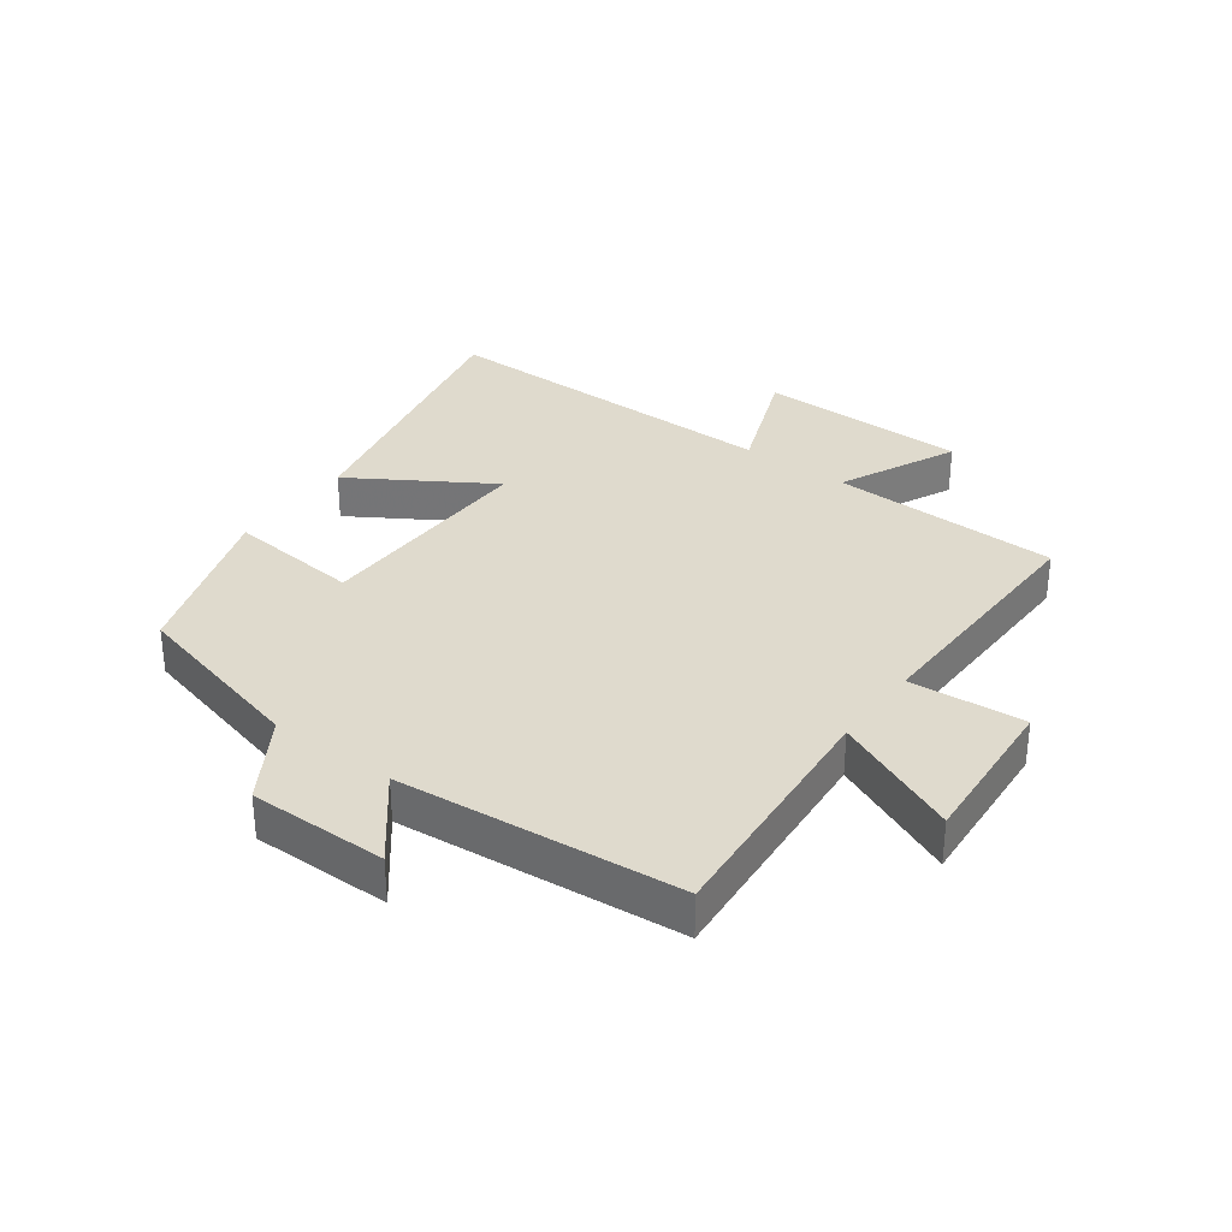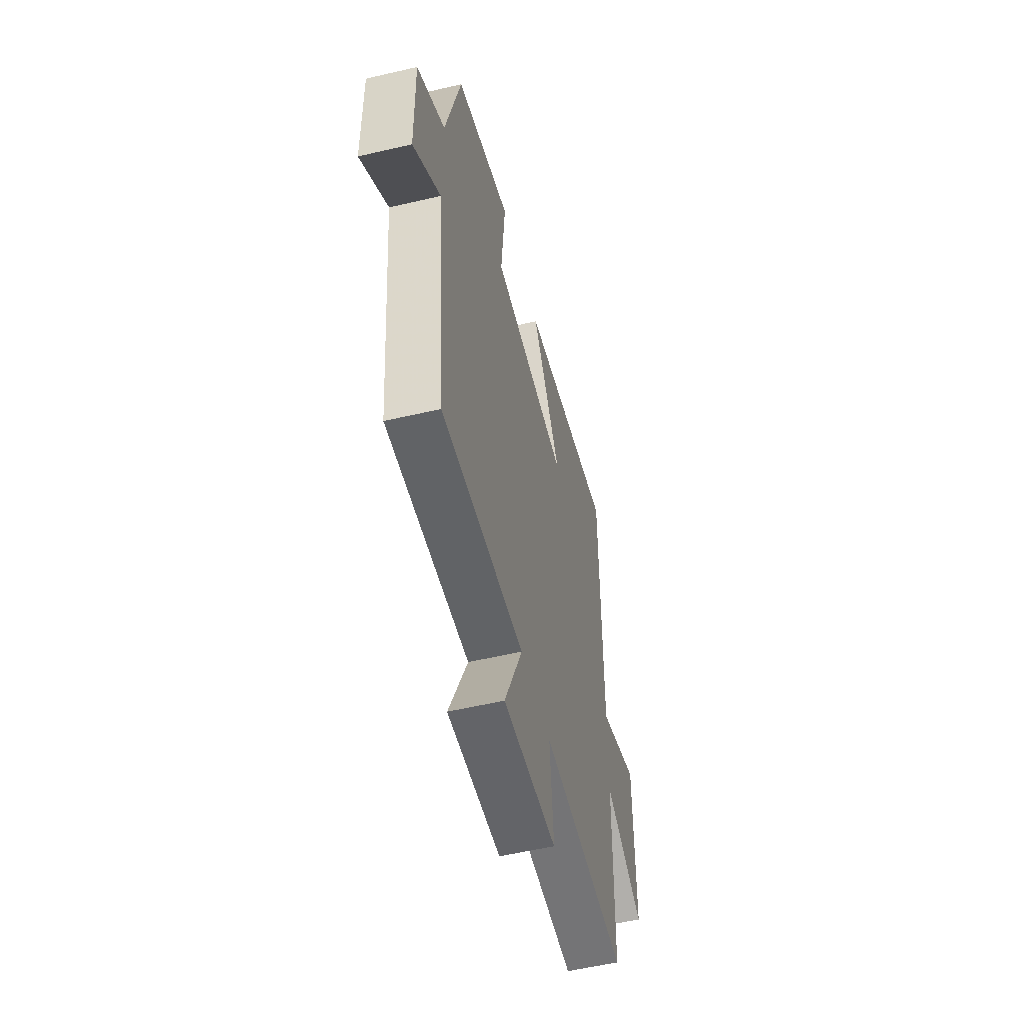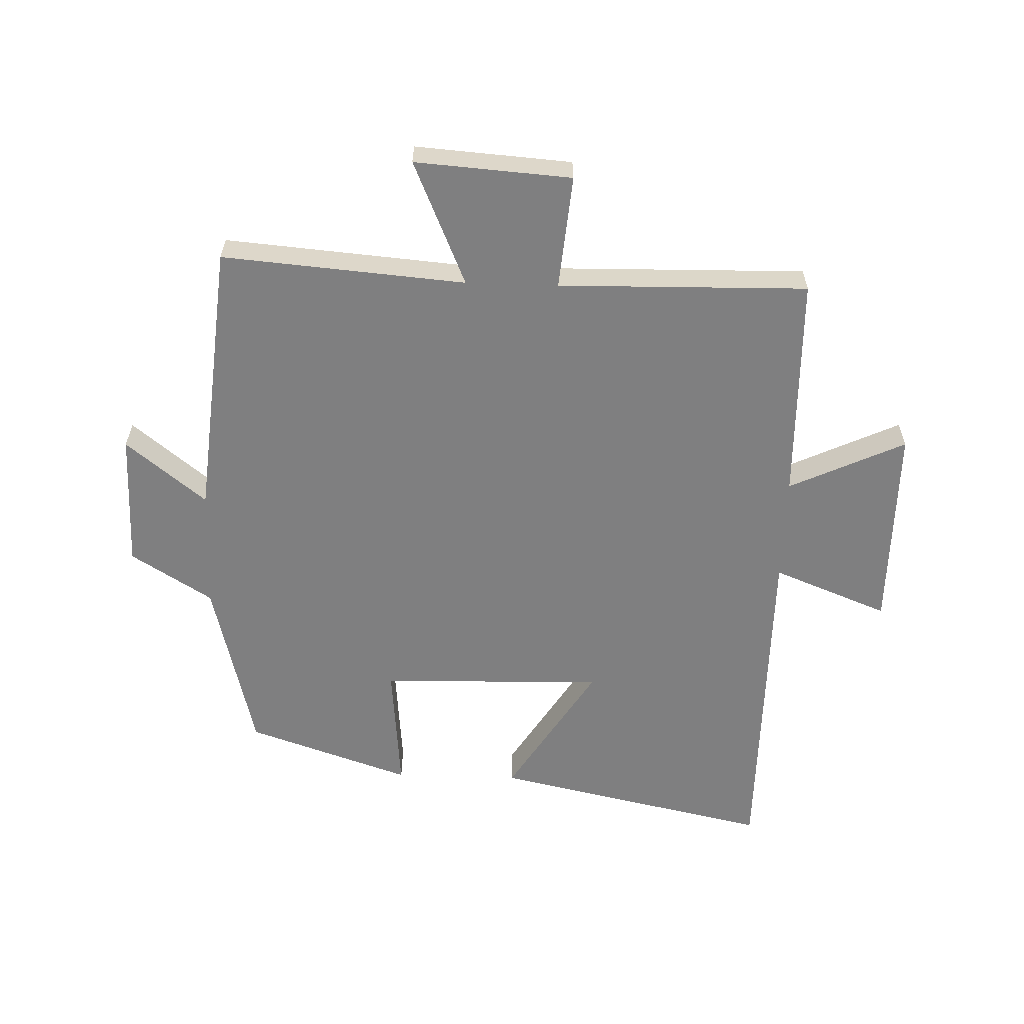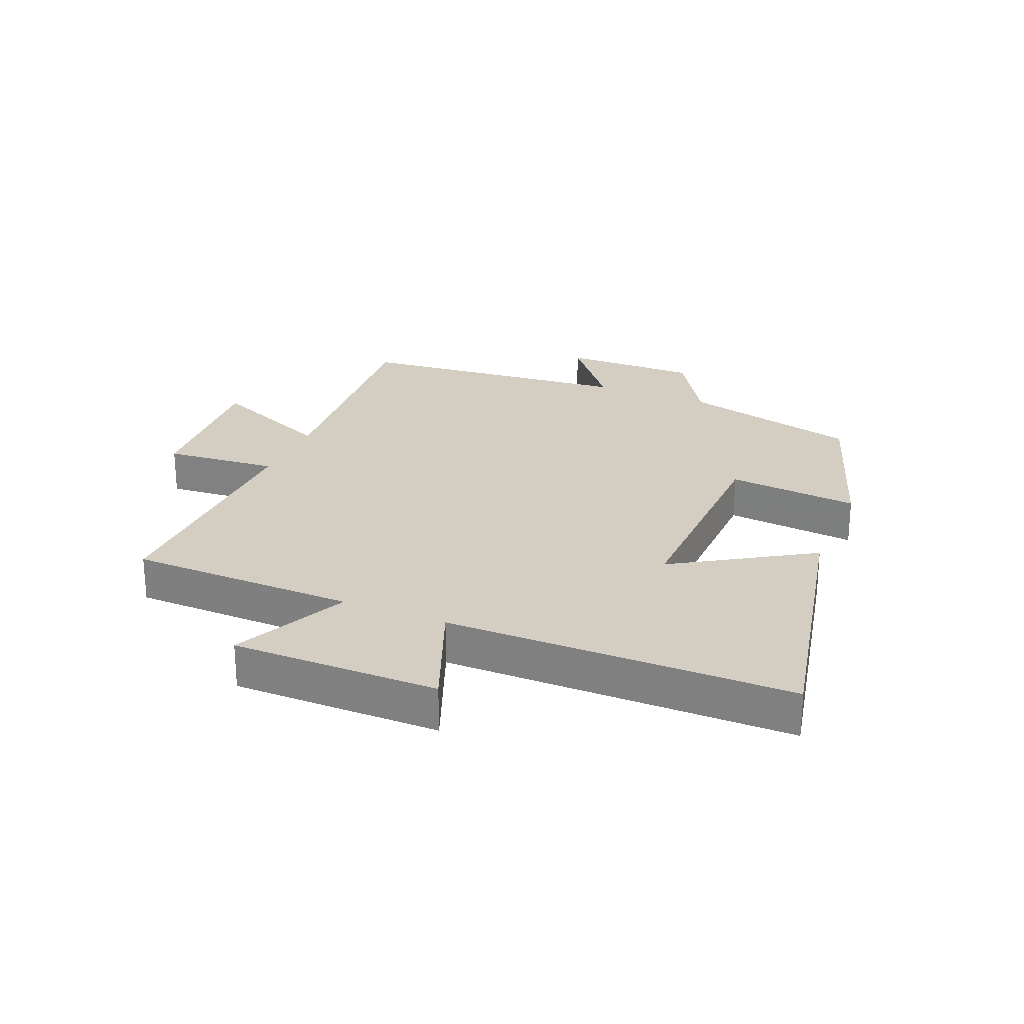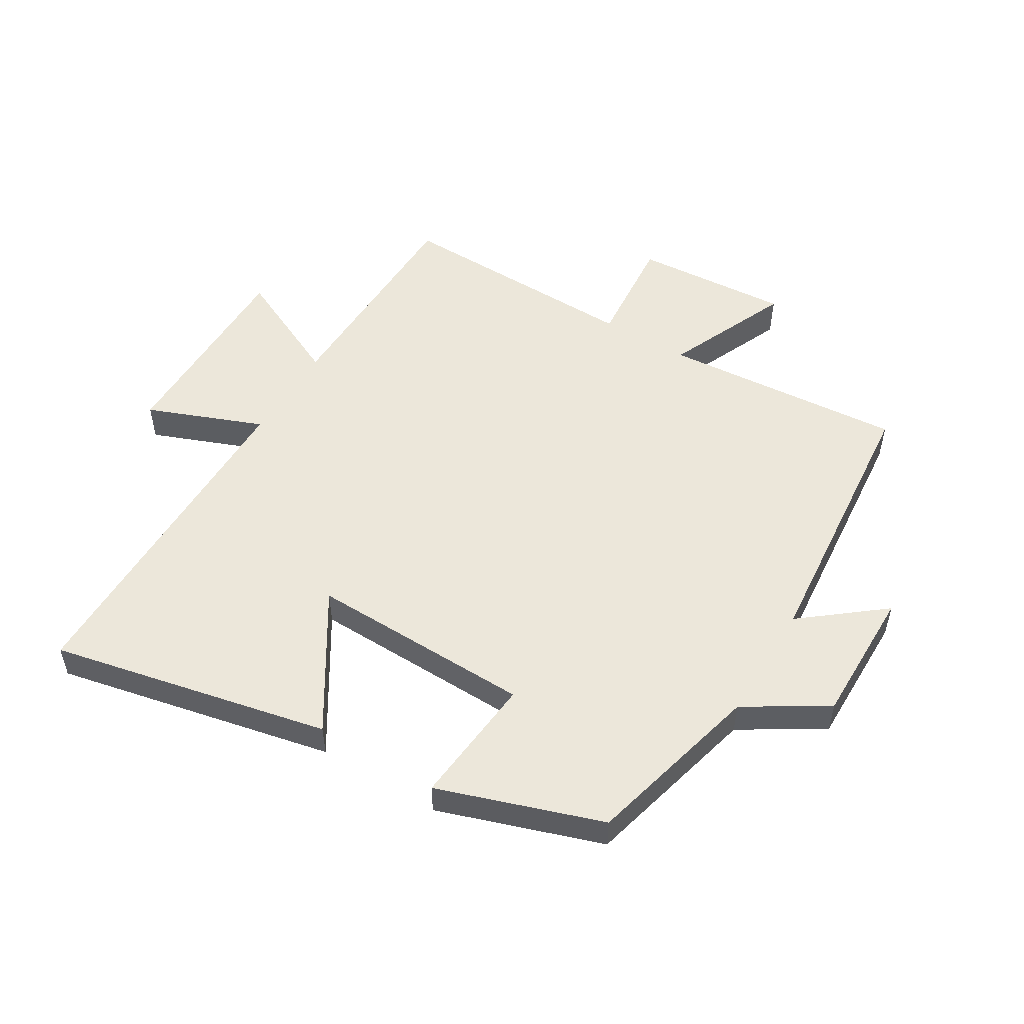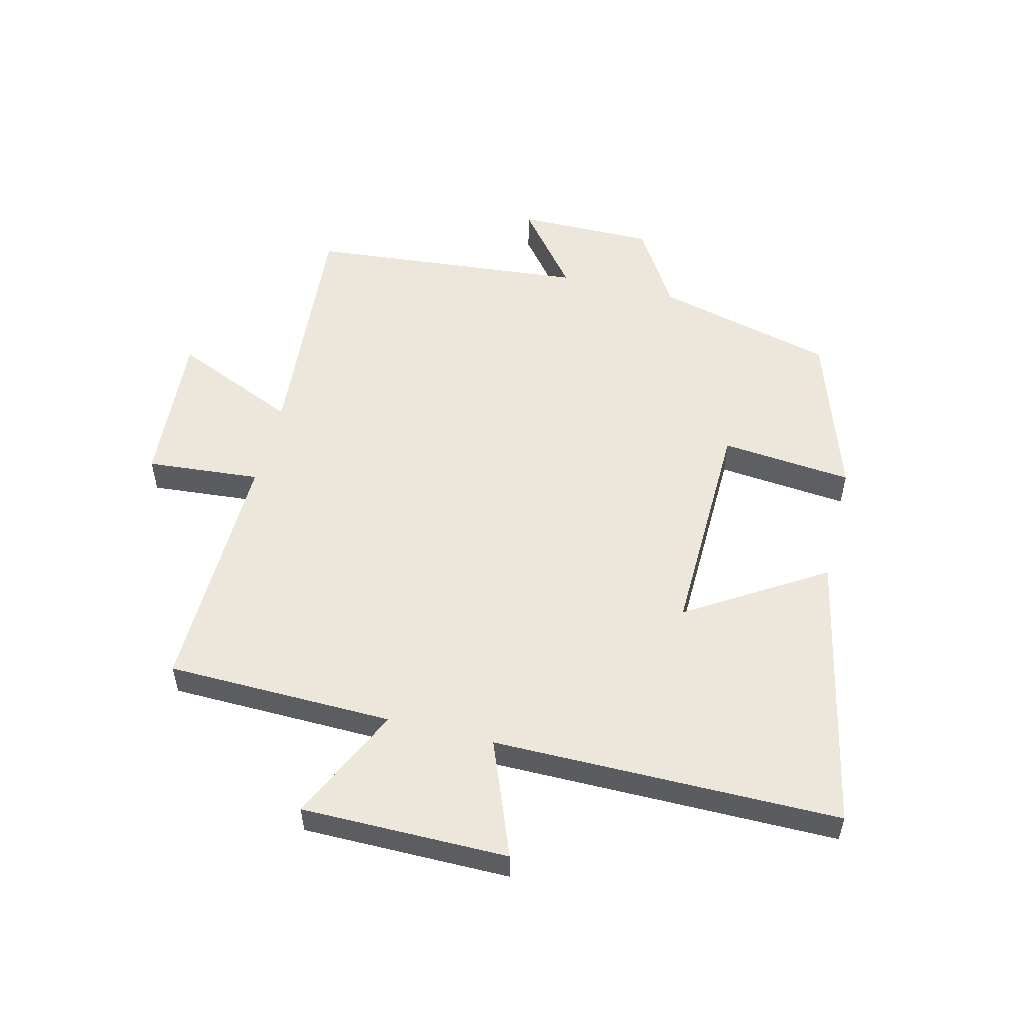
<metadata>
{"format":"obj","ext":"obj","renderer":"f3d","projection":"perspective","resolution":1024,"background":"white","views":[{"elev":32.9,"azim":126.5,"up":"+Y"},{"elev":-55.2,"azim":103.9,"up":"+Z"},{"elev":-59.8,"azim":178.1,"up":"+Y"},{"elev":25.3,"azim":-67.3,"up":"+Y"},{"elev":52.4,"azim":31.2,"up":"+Y"},{"elev":54.0,"azim":-76.0,"up":"+Y"}]}
</metadata>
<code>
v -0.493 0.07 -0.508
v -0.5 0.07 -0.14
v -0.688 0.07 -0.228
v -0.688 0.07 0.108
v -0.5 0.07 0.034
v -0.499 0.07 0.597
v -0.046 0.07 0.5
v -0.184 0.07 0.279
v 0.18 0.07 0.287
v 0.16 0.07 0.5
v 0.427 0.07 0.41
v 0.5 0.07 0.12
v 0.632 0.07 0.038
v 0.63 0.07 -0.184
v 0.5 0.07 -0.08
v 0.457 0.07 -0.532
v 0.062 0.07 -0.5
v 0.15 0.07 -0.703
v -0.104 0.07 -0.685
v -0.088 0.07 -0.5
v -0.493 0 -0.508
v -0.5 0 -0.14
v -0.688 0 -0.228
v -0.688 0 0.108
v -0.5 0 0.034
v -0.499 0 0.597
v -0.046 0 0.5
v -0.184 0 0.279
v 0.18 0 0.287
v 0.16 0 0.5
v 0.427 0 0.41
v 0.5 0 0.12
v 0.632 0 0.038
v 0.63 0 -0.184
v 0.5 0 -0.08
v 0.457 0 -0.532
v 0.062 0 -0.5
v 0.15 0 -0.703
v -0.104 0 -0.685
v -0.088 0 -0.5
f 17 18 19 20
f 15 16 17
f 15 17 20
f 12 13 14 15
f 11 12 15
f 10 11 15
f 9 10 15
f 20 1 2
f 15 20 2
f 9 15 2
f 8 9 2
f 7 8 2
f 6 7 2
f 5 6 2
f 2 3 4 5
f 40 39 38 37
f 37 36 35
f 40 37 35
f 35 34 33 32
f 35 32 31
f 35 31 30
f 35 30 29
f 22 21 40
f 22 40 35
f 22 35 29
f 22 29 28
f 22 28 27
f 22 27 26
f 22 26 25
f 25 24 23 22
f 1 21 22 2
f 2 22 23 3
f 3 23 24 4
f 4 24 25 5
f 5 25 26 6
f 6 26 27 7
f 7 27 28 8
f 8 28 29 9
f 9 29 30 10
f 10 30 31 11
f 11 31 32 12
f 12 32 33 13
f 13 33 34 14
f 14 34 35 15
f 15 35 36 16
f 16 36 37 17
f 17 37 38 18
f 18 38 39 19
f 19 39 40 20
f 20 40 21 1

</code>
